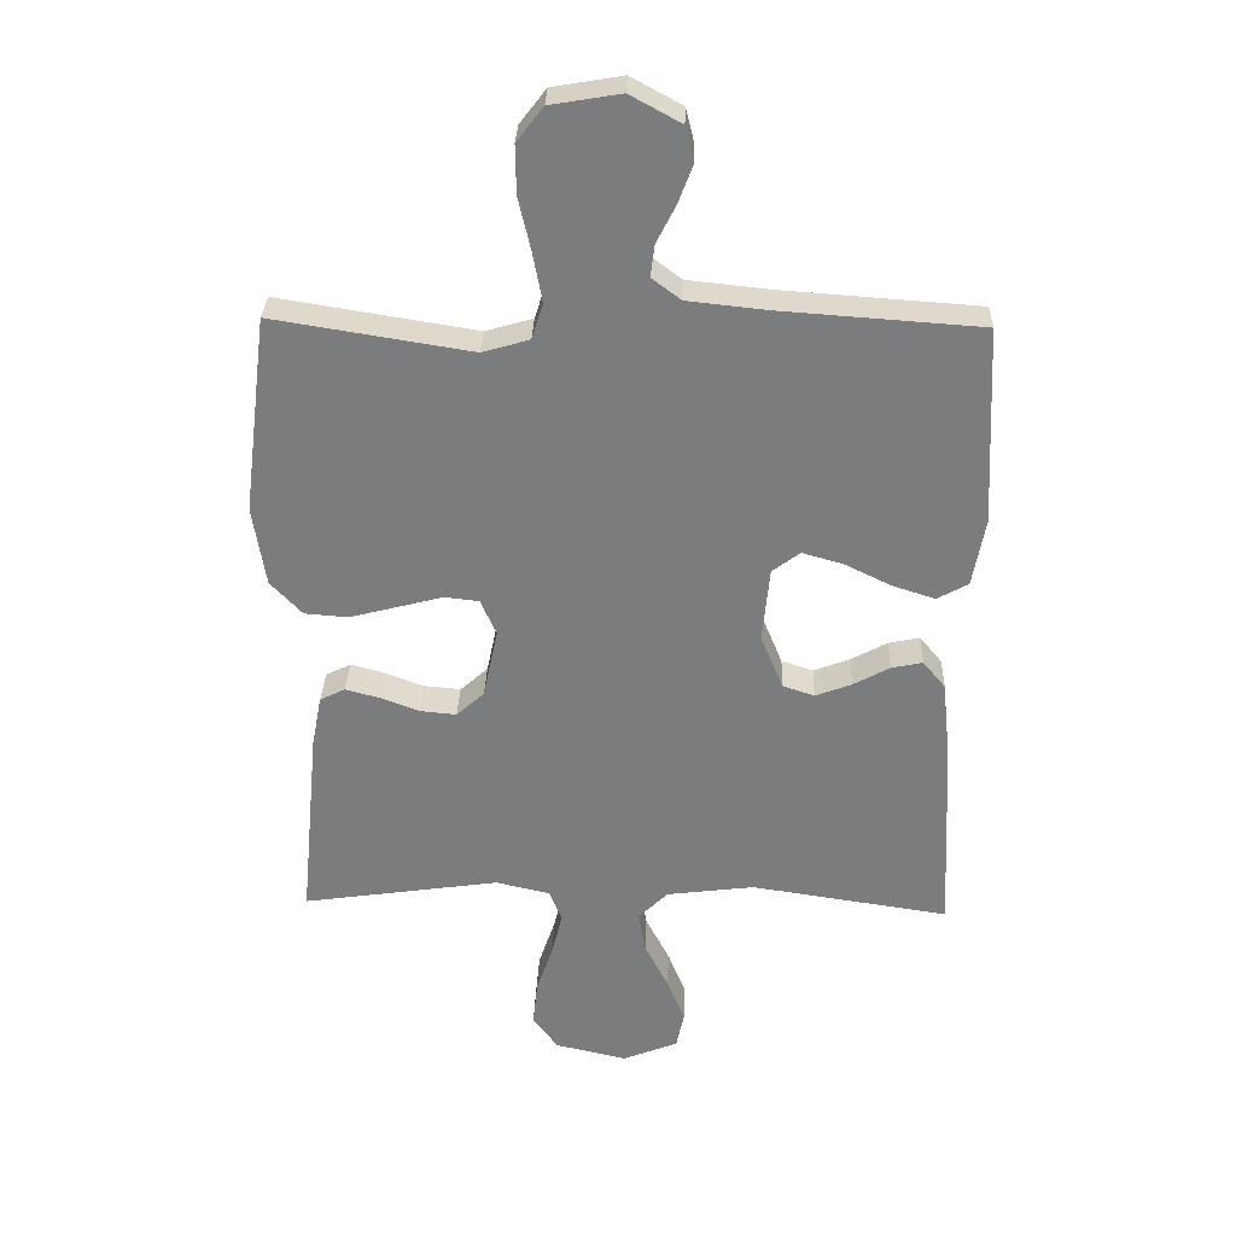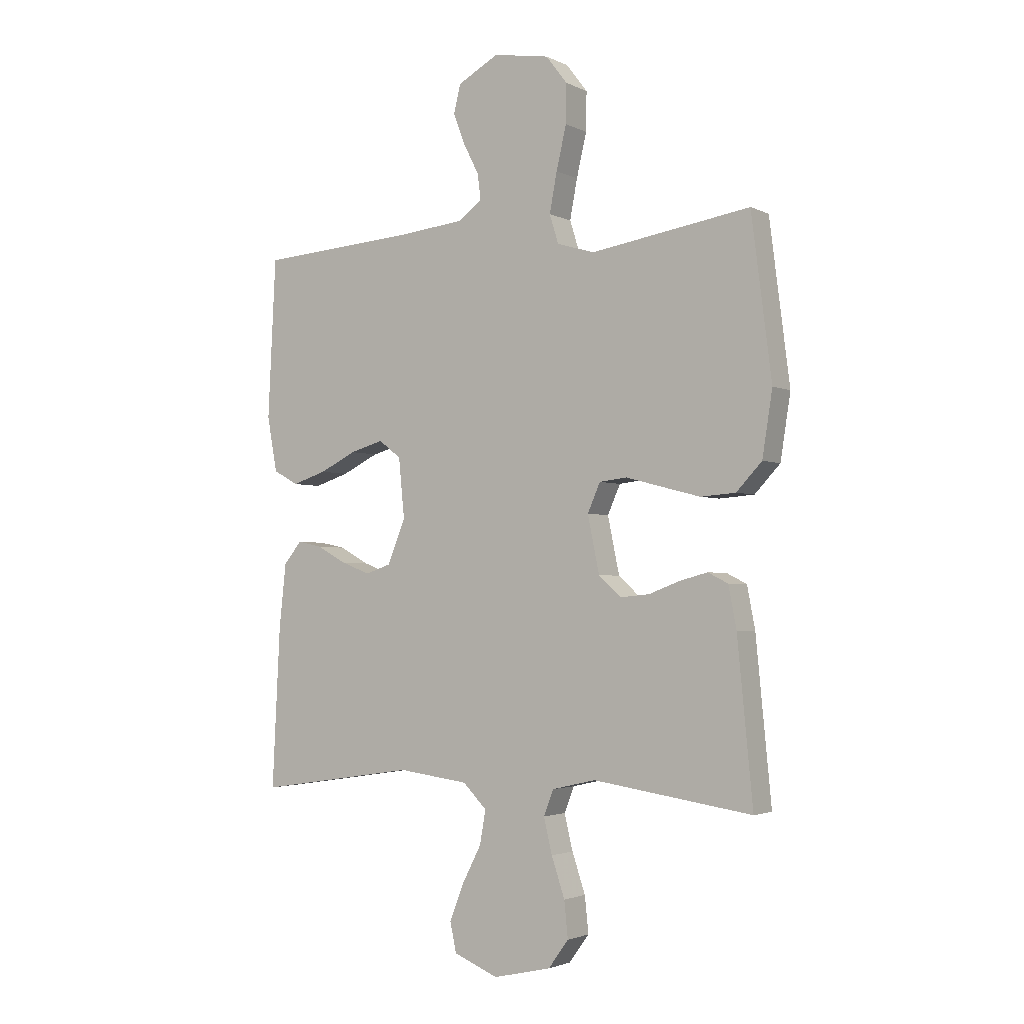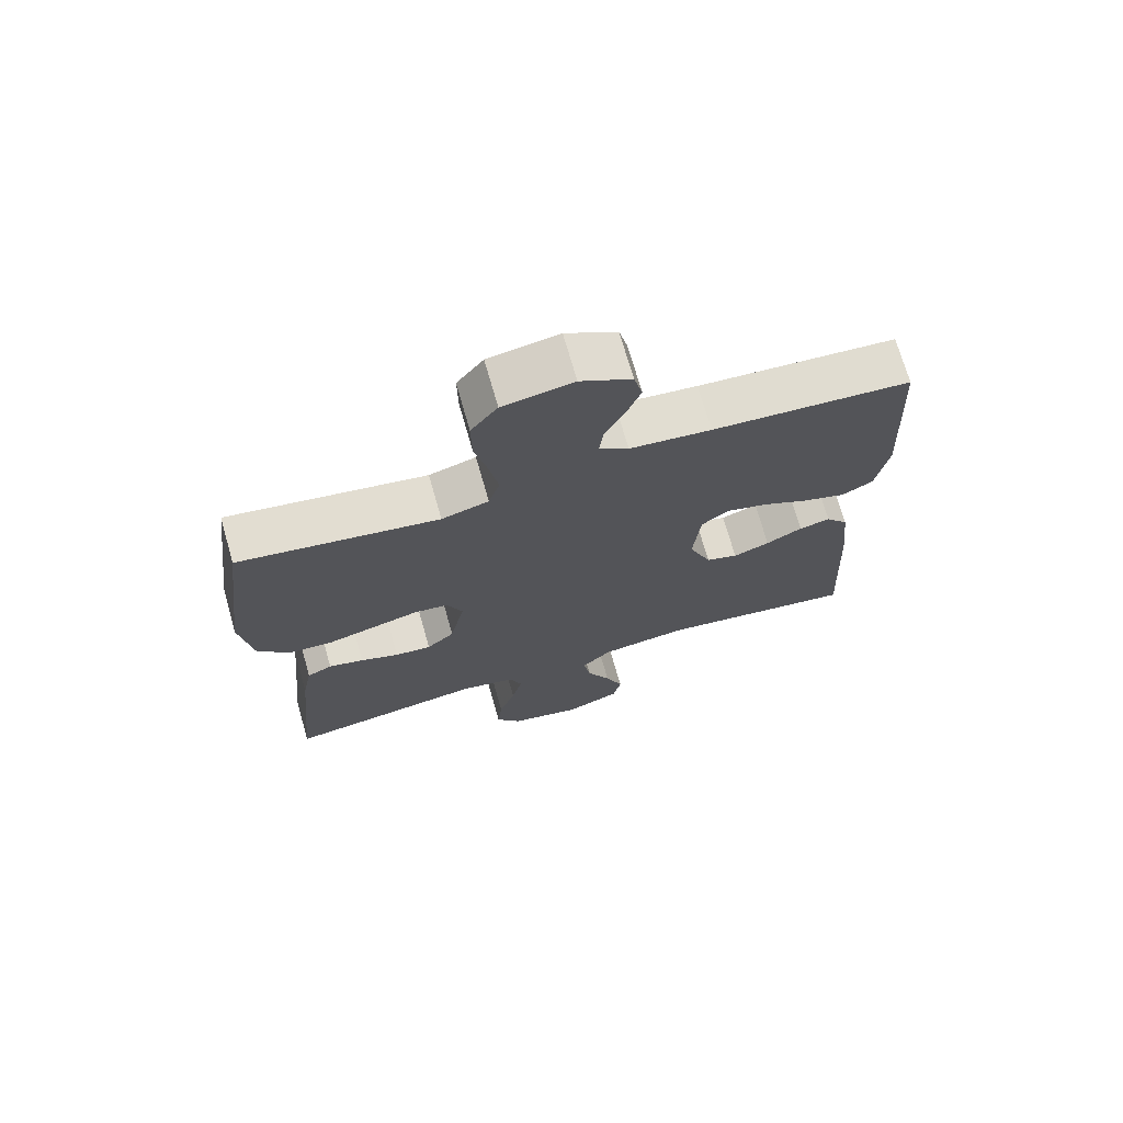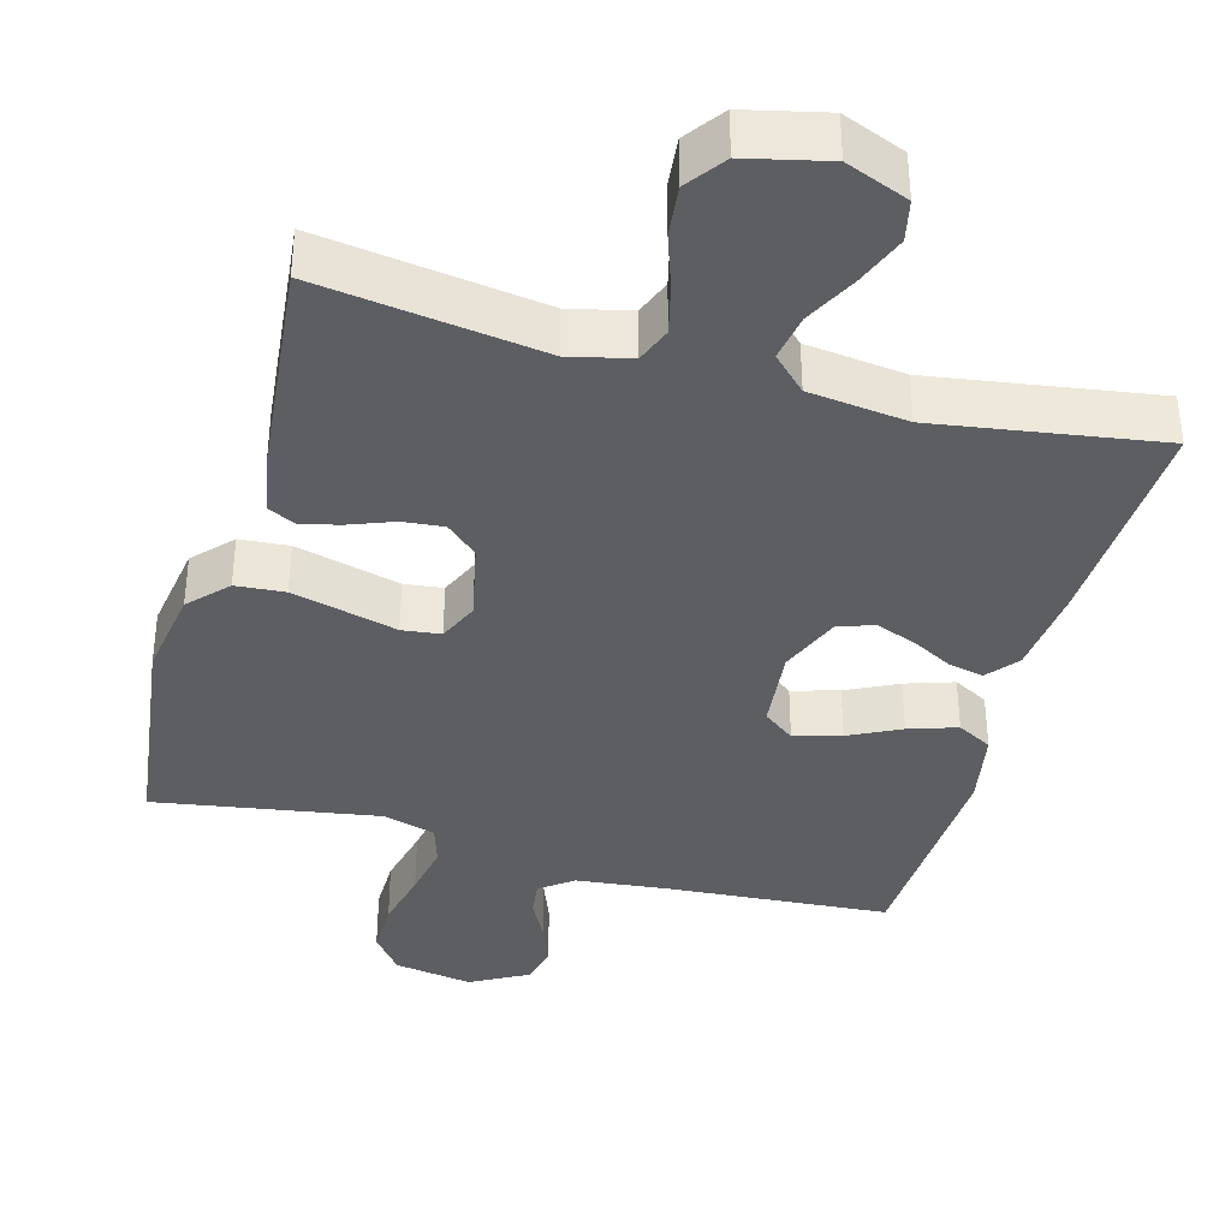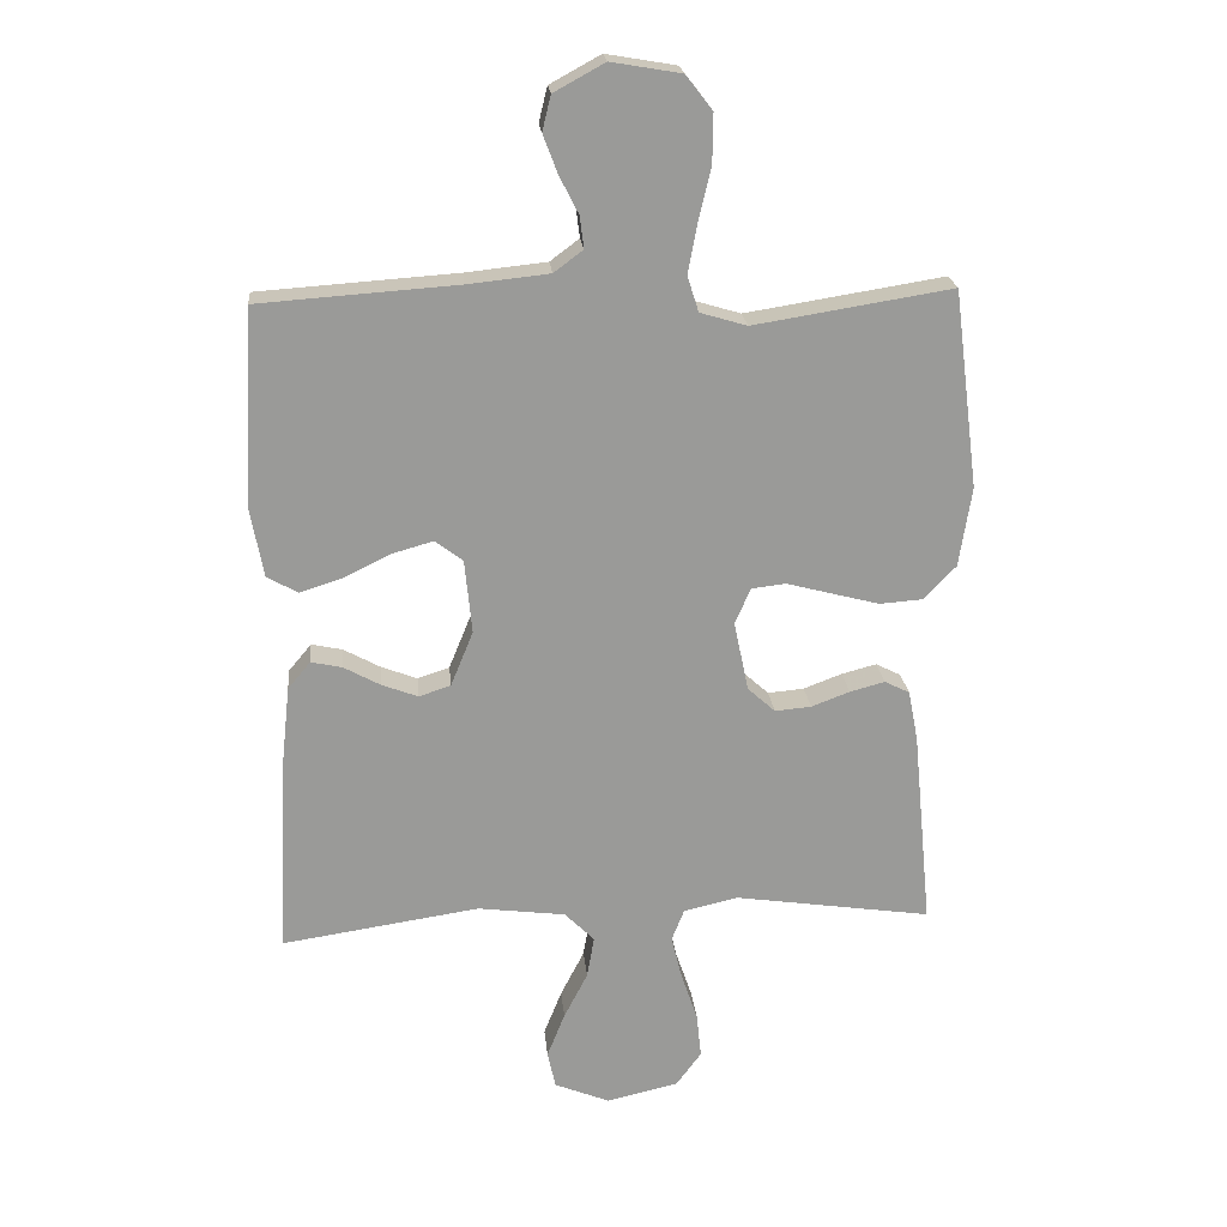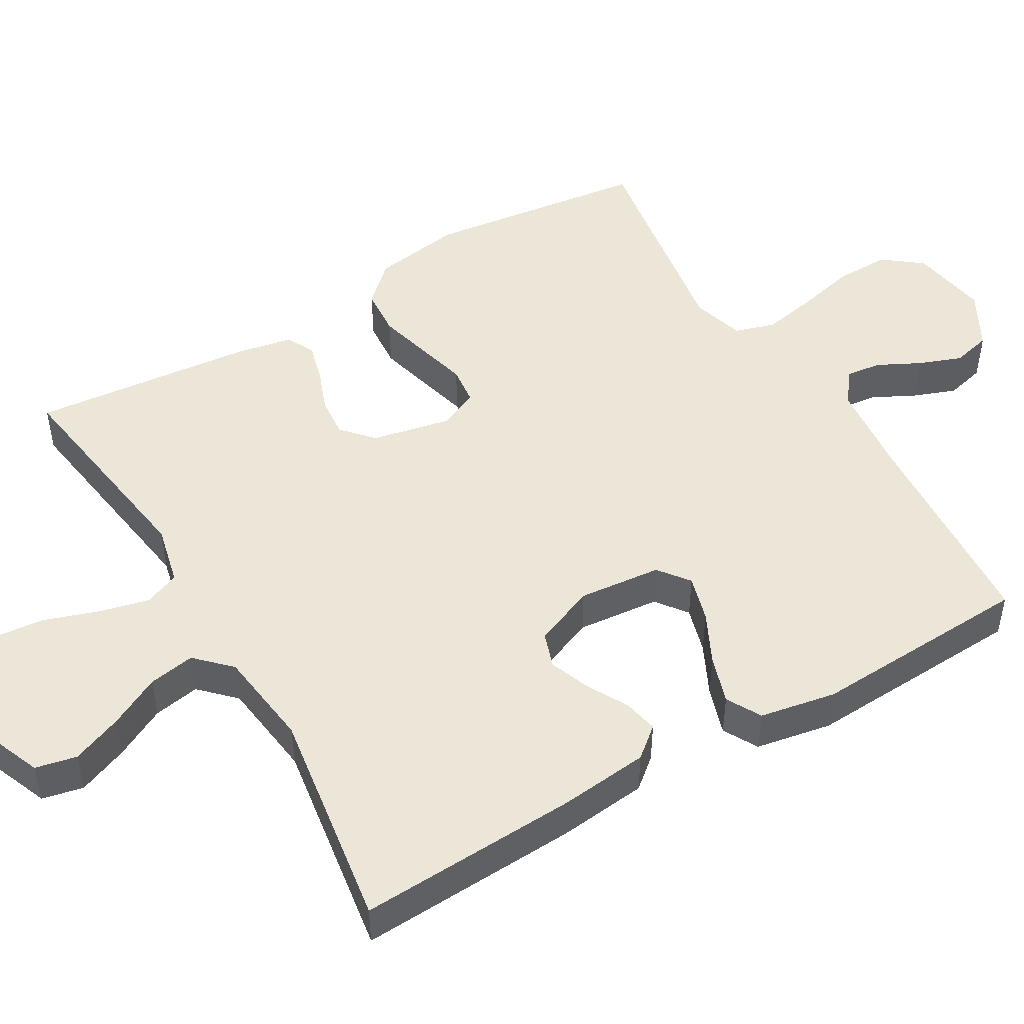
<metadata>
{"format":"obj","ext":"obj","renderer":"f3d","projection":"perspective","resolution":1024,"background":"white","views":[{"elev":31.1,"azim":-178.1,"up":"+Z"},{"elev":-2.6,"azim":32.3,"up":"+Z"},{"elev":71.4,"azim":164.1,"up":"+Z"},{"elev":-37.7,"azim":164.7,"up":"+Y"},{"elev":21.2,"azim":-5.4,"up":"+Z"},{"elev":48.6,"azim":-120.4,"up":"+Y"}]}
</metadata>
<code>
v 0.5 0.07 -0.5
v 0.2 0.07 -0.456
v 0.118 0.07 -0.475
v 0.099 0.07 -0.523
v 0.115 0.07 -0.589
v 0.14 0.07 -0.663
v 0.147 0.07 -0.731
v 0.109 0.07 -0.783
v 0 0.07 -0.808
v -0.084 0.07 -0.774
v -0.096 0.07 -0.718
v -0.069 0.07 -0.65
v -0.033 0.07 -0.58
v -0.022 0.07 -0.517
v -0.067 0.07 -0.472
v -0.2 0.07 -0.455
v -0.5 0.07 -0.5
v -0.485 0.07 -0.2
v -0.472 0.07 -0.079
v -0.438 0.07 -0.038
v -0.391 0.07 -0.048
v -0.336 0.07 -0.078
v -0.281 0.07 -0.099
v -0.233 0.07 -0.083
v -0.199 0.07 0
v -0.21 0.07 0.112
v -0.252 0.07 0.144
v -0.315 0.07 0.126
v -0.384 0.07 0.092
v -0.449 0.07 0.071
v -0.496 0.07 0.097
v -0.515 0.07 0.2
v -0.5 0.07 0.5
v -0.2 0.07 0.521
v -0.077 0.07 0.534
v -0.033 0.07 0.567
v -0.039 0.07 0.615
v -0.068 0.07 0.672
v -0.09 0.07 0.73
v -0.077 0.07 0.783
v 0 0.07 0.825
v 0.106 0.07 0.807
v 0.146 0.07 0.755
v 0.145 0.07 0.682
v 0.126 0.07 0.601
v 0.112 0.07 0.527
v 0.129 0.07 0.473
v 0.2 0.07 0.452
v 0.5 0.07 0.5
v 0.538 0.07 0.2
v 0.519 0.07 0.079
v 0.471 0.07 0.028
v 0.405 0.07 0.023
v 0.332 0.07 0.042
v 0.264 0.07 0.06
v 0.212 0.07 0.054
v 0.188 0.07 0
v 0.21 0.07 -0.106
v 0.252 0.07 -0.144
v 0.307 0.07 -0.139
v 0.365 0.07 -0.117
v 0.418 0.07 -0.103
v 0.456 0.07 -0.122
v 0.471 0.07 -0.2
v 0.5 0 -0.5
v 0.2 0 -0.456
v 0.118 0 -0.475
v 0.099 0 -0.523
v 0.115 0 -0.589
v 0.14 0 -0.663
v 0.147 0 -0.731
v 0.109 0 -0.783
v 0 0 -0.808
v -0.084 0 -0.774
v -0.096 0 -0.718
v -0.069 0 -0.65
v -0.033 0 -0.58
v -0.022 0 -0.517
v -0.067 0 -0.472
v -0.2 0 -0.455
v -0.5 0 -0.5
v -0.485 0 -0.2
v -0.472 0 -0.079
v -0.438 0 -0.038
v -0.391 0 -0.048
v -0.336 0 -0.078
v -0.281 0 -0.099
v -0.233 0 -0.083
v -0.199 0 0
v -0.21 0 0.112
v -0.252 0 0.144
v -0.315 0 0.126
v -0.384 0 0.092
v -0.449 0 0.071
v -0.496 0 0.097
v -0.515 0 0.2
v -0.5 0 0.5
v -0.2 0 0.521
v -0.077 0 0.534
v -0.033 0 0.567
v -0.039 0 0.615
v -0.068 0 0.672
v -0.09 0 0.73
v -0.077 0 0.783
v 0 0 0.825
v 0.106 0 0.807
v 0.146 0 0.755
v 0.145 0 0.682
v 0.126 0 0.601
v 0.112 0 0.527
v 0.129 0 0.473
v 0.2 0 0.452
v 0.5 0 0.5
v 0.538 0 0.2
v 0.519 0 0.079
v 0.471 0 0.028
v 0.405 0 0.023
v 0.332 0 0.042
v 0.264 0 0.06
v 0.212 0 0.054
v 0.188 0 0
v 0.21 0 -0.106
v 0.252 0 -0.144
v 0.307 0 -0.139
v 0.365 0 -0.117
v 0.418 0 -0.103
v 0.456 0 -0.122
v 0.471 0 -0.2
f 63 64 1 2
f 60 61 62 63
f 60 63 2 3
f 59 60 3
f 58 59 3
f 57 58 3 4
f 52 53 54 55
f 50 51 52 55
f 48 49 50 55
f 47 48 55 56
f 46 47 56 57
f 42 43 44 45
f 42 45 46
f 41 42 46
f 37 38 39 40
f 37 40 41 46
f 31 32 33 34
f 31 34 35
f 28 29 30 31
f 27 28 31 35
f 26 27 35 36
f 19 20 21 22
f 19 22 23
f 16 17 18 19
f 15 16 19 23
f 14 15 23 24
f 10 11 12 13
f 8 9 10 13
f 8 13 14
f 5 6 7 8
f 4 5 8 14
f 36 37 46 57
f 25 26 36 57
f 24 25 57
f 4 14 24 57
f 66 65 128 127
f 127 126 125 124
f 67 66 127 124
f 67 124 123
f 67 123 122
f 68 67 122 121
f 119 118 117 116
f 119 116 115 114
f 119 114 113 112
f 120 119 112 111
f 121 120 111 110
f 109 108 107 106
f 110 109 106
f 110 106 105
f 104 103 102 101
f 110 105 104 101
f 98 97 96 95
f 99 98 95
f 95 94 93 92
f 99 95 92 91
f 100 99 91 90
f 86 85 84 83
f 87 86 83
f 83 82 81 80
f 87 83 80 79
f 88 87 79 78
f 77 76 75 74
f 77 74 73 72
f 78 77 72
f 72 71 70 69
f 78 72 69 68
f 121 110 101 100
f 121 100 90 89
f 121 89 88
f 121 88 78 68
f 1 65 66 2
f 2 66 67 3
f 3 67 68 4
f 4 68 69 5
f 5 69 70 6
f 6 70 71 7
f 7 71 72 8
f 8 72 73 9
f 9 73 74 10
f 10 74 75 11
f 11 75 76 12
f 12 76 77 13
f 13 77 78 14
f 14 78 79 15
f 15 79 80 16
f 16 80 81 17
f 17 81 82 18
f 18 82 83 19
f 19 83 84 20
f 20 84 85 21
f 21 85 86 22
f 22 86 87 23
f 23 87 88 24
f 24 88 89 25
f 25 89 90 26
f 26 90 91 27
f 27 91 92 28
f 28 92 93 29
f 29 93 94 30
f 30 94 95 31
f 31 95 96 32
f 32 96 97 33
f 33 97 98 34
f 34 98 99 35
f 35 99 100 36
f 36 100 101 37
f 37 101 102 38
f 38 102 103 39
f 39 103 104 40
f 40 104 105 41
f 41 105 106 42
f 42 106 107 43
f 43 107 108 44
f 44 108 109 45
f 45 109 110 46
f 46 110 111 47
f 47 111 112 48
f 48 112 113 49
f 49 113 114 50
f 50 114 115 51
f 51 115 116 52
f 52 116 117 53
f 53 117 118 54
f 54 118 119 55
f 55 119 120 56
f 56 120 121 57
f 57 121 122 58
f 58 122 123 59
f 59 123 124 60
f 60 124 125 61
f 61 125 126 62
f 62 126 127 63
f 63 127 128 64
f 64 128 65 1

</code>
